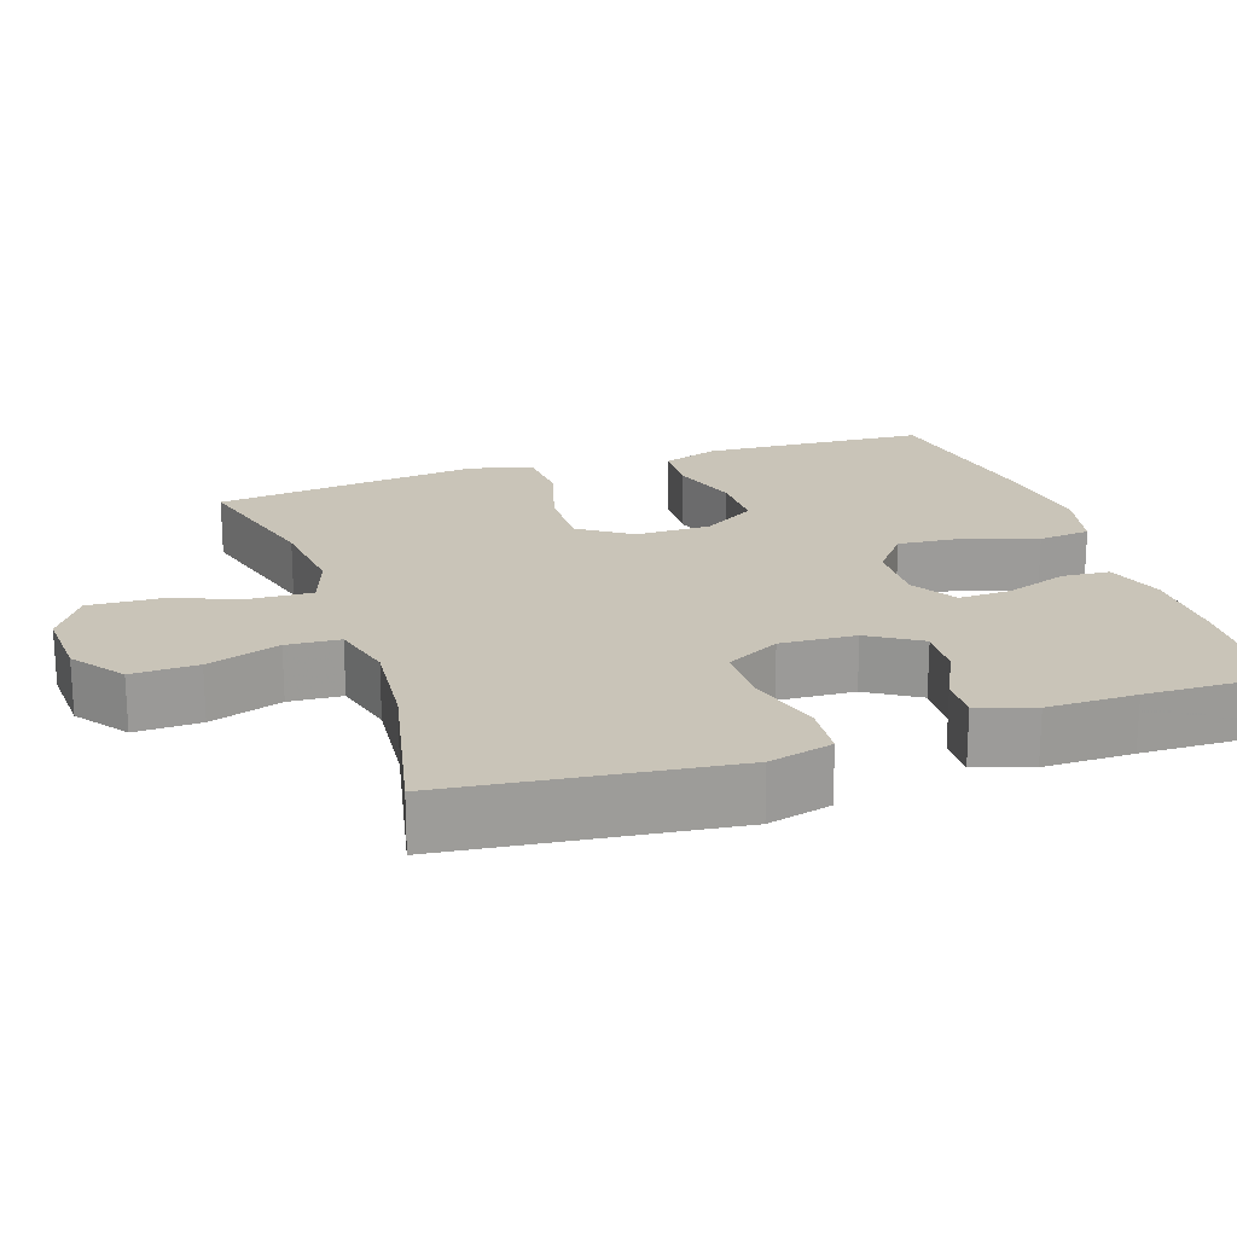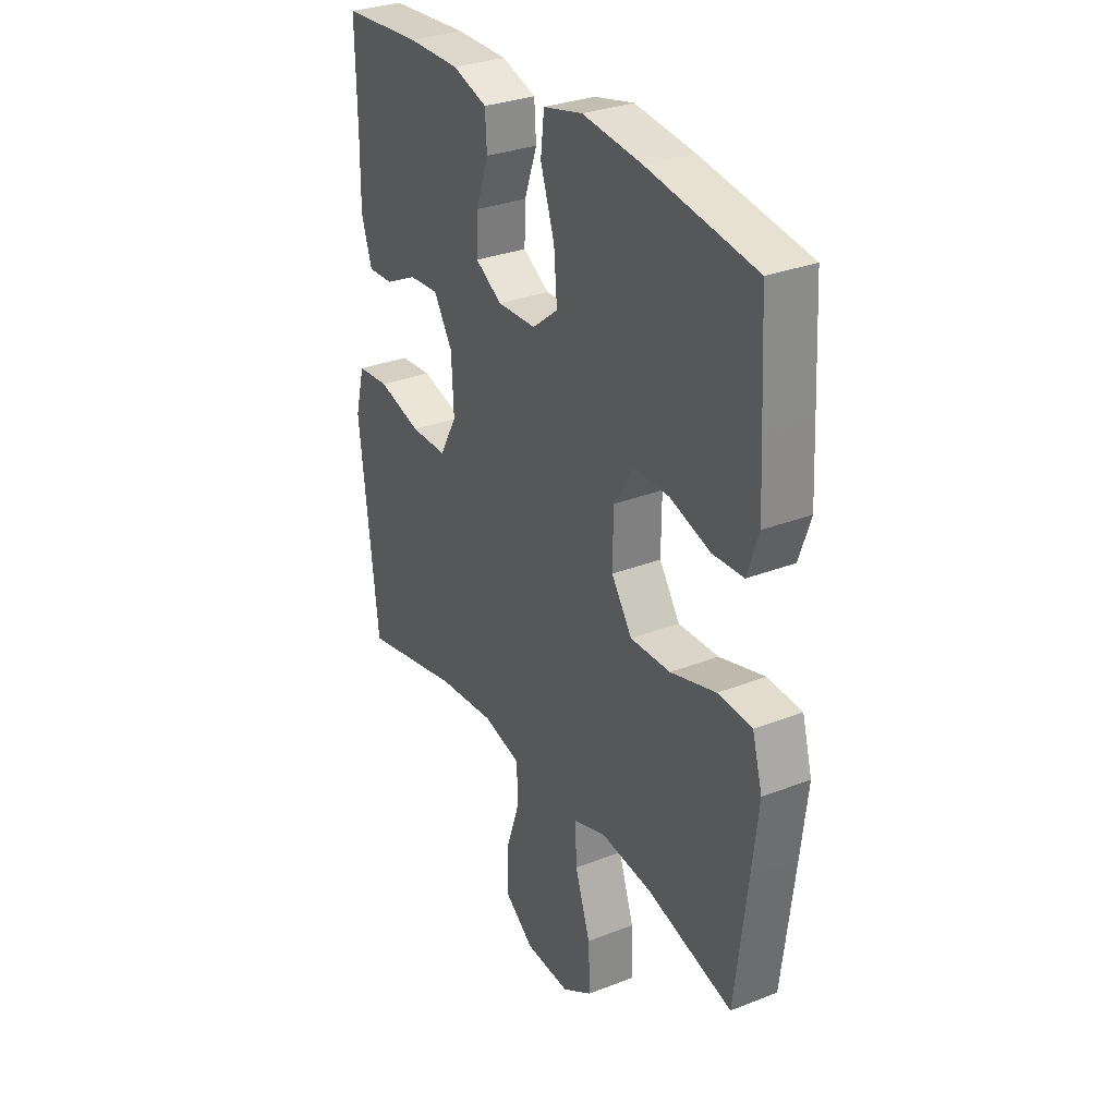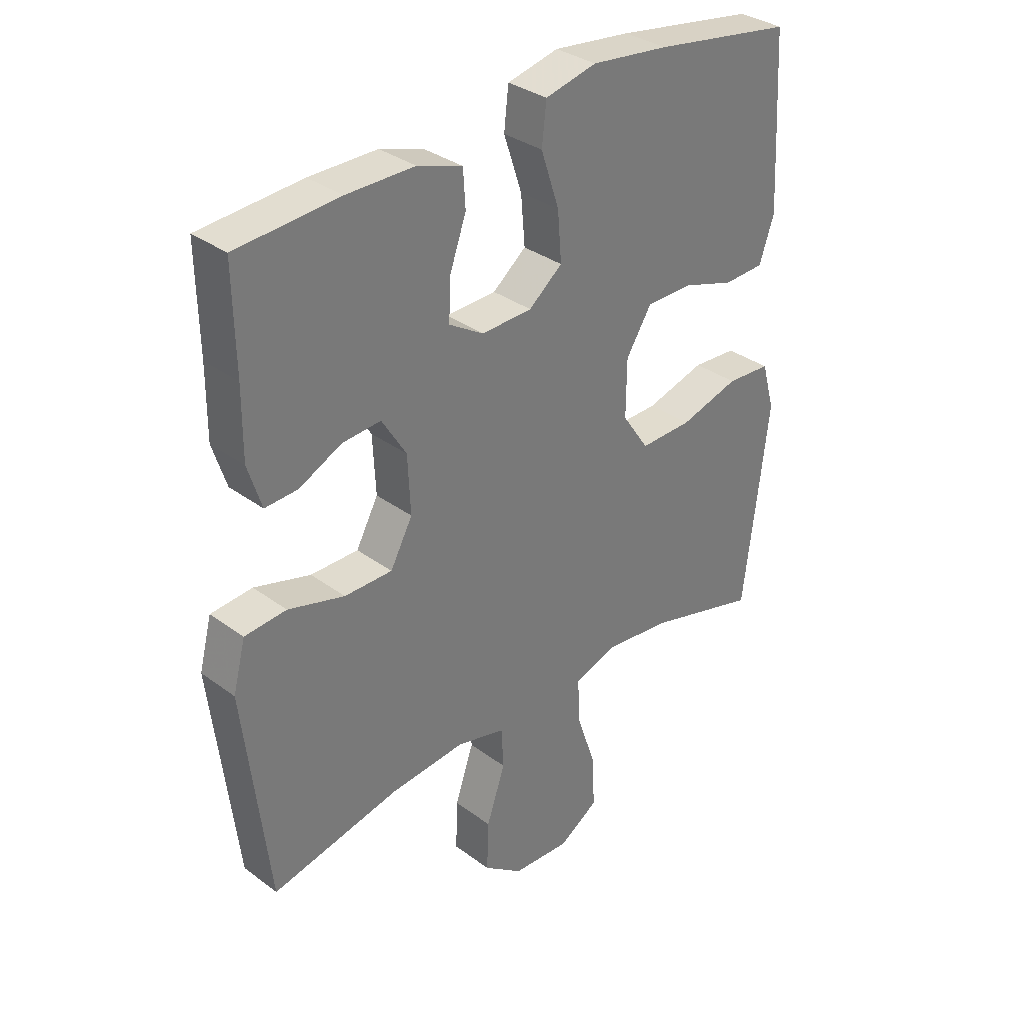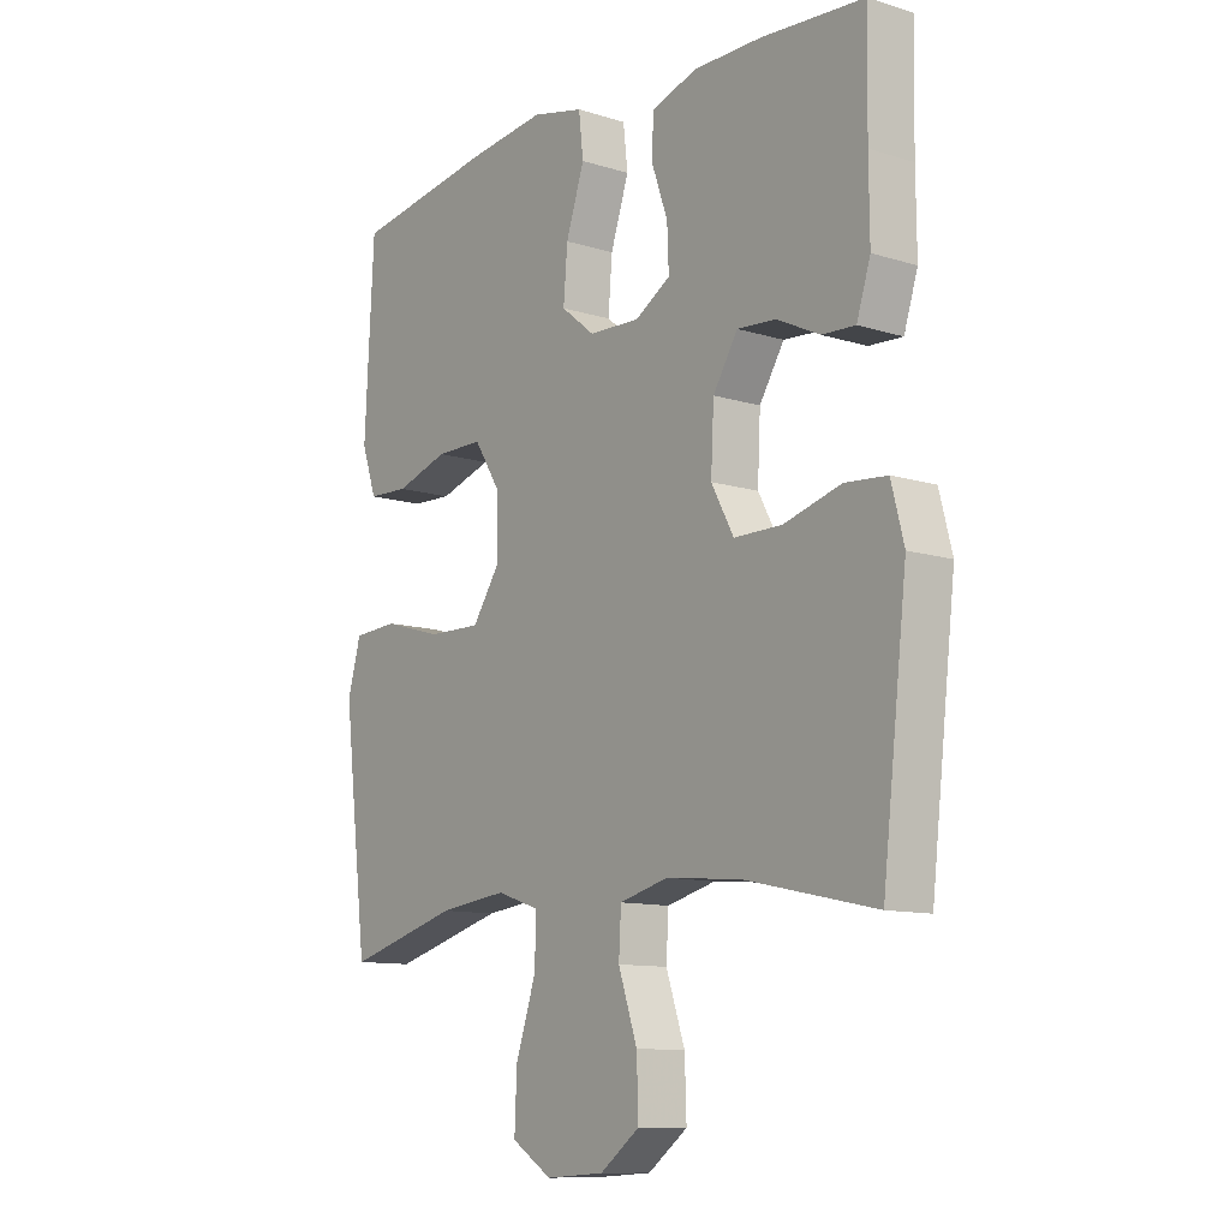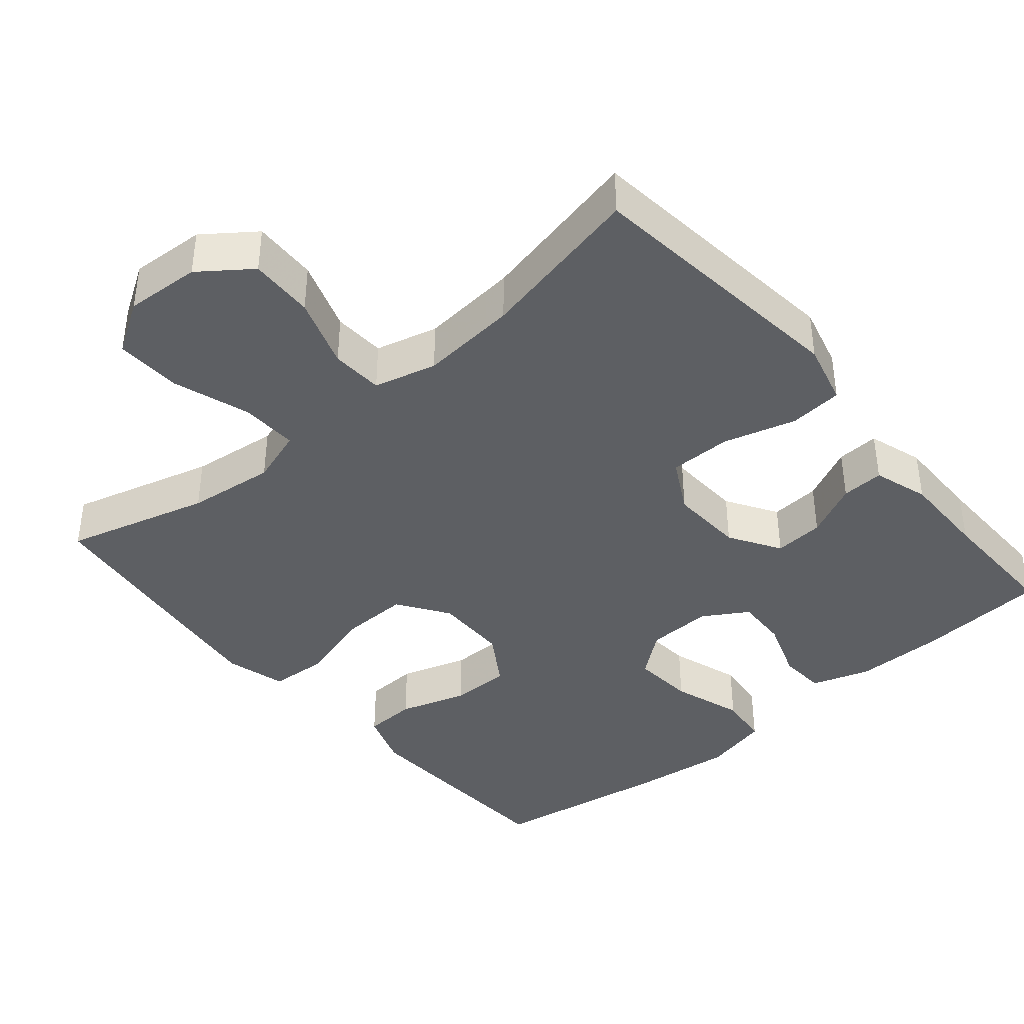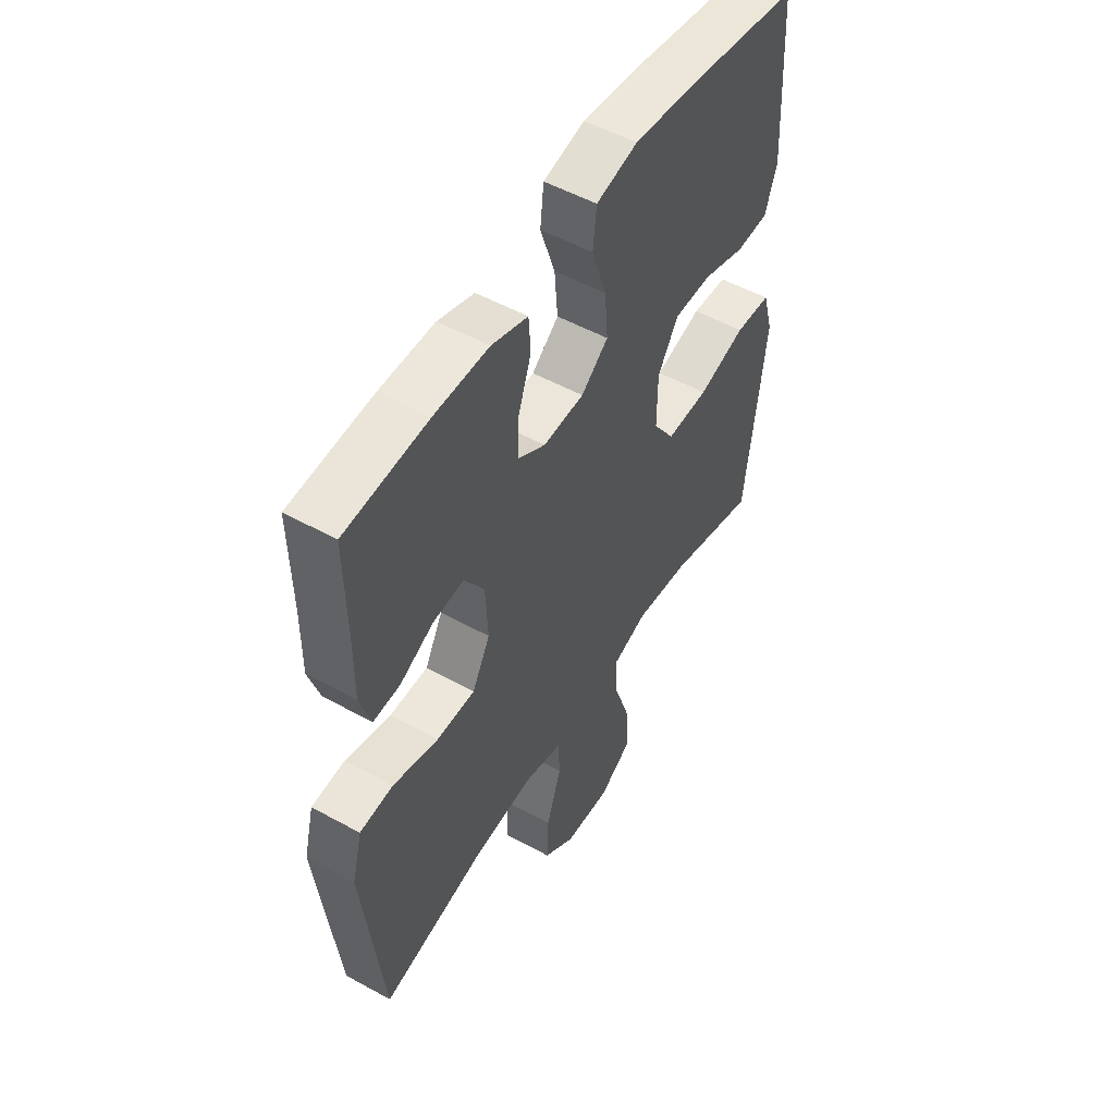
<metadata>
{"format":"obj","ext":"obj","renderer":"f3d","projection":"perspective","resolution":1024,"background":"white","views":[{"elev":20.2,"azim":-108.3,"up":"+Y"},{"elev":30.5,"azim":60.5,"up":"+Z"},{"elev":33.4,"azim":-44.7,"up":"+Z"},{"elev":-11.0,"azim":-127.5,"up":"+Z"},{"elev":-40.3,"azim":-139.8,"up":"+Y"},{"elev":52.3,"azim":-59.3,"up":"+Z"}]}
</metadata>
<code>
v 0.5 0.07 0.5
v 0.51 0.07 0.318
v 0.516 0.07 0.201
v 0.49 0.07 0.125
v 0.419 0.07 0.122
v 0.327 0.07 0.151
v 0.245 0.07 0.151
v 0.2 0.07 0.08
v 0.199 0.07 -0.02
v 0.246 0.07 -0.089
v 0.338 0.07 -0.087
v 0.442 0.07 -0.057
v 0.52 0.07 -0.062
v 0.543 0.07 -0.144
v 0.528 0.07 -0.272
v 0.5 0.07 -0.5
v 0.304 0.07 -0.446
v 0.185 0.07 -0.432
v 0.11 0.07 -0.457
v 0.113 0.07 -0.535
v 0.148 0.07 -0.639
v 0.152 0.07 -0.73
v 0.082 0.07 -0.774
v -0.02 0.07 -0.768
v -0.089 0.07 -0.717
v -0.086 0.07 -0.629
v -0.053 0.07 -0.532
v -0.057 0.07 -0.461
v -0.142 0.07 -0.439
v -0.274 0.07 -0.451
v -0.5 0.07 -0.5
v -0.528 0.07 -0.258
v -0.543 0.07 -0.129
v -0.521 0.07 -0.044
v -0.448 0.07 -0.038
v -0.349 0.07 -0.066
v -0.265 0.07 -0.066
v -0.226 0.07 0.006
v -0.231 0.07 0.107
v -0.274 0.07 0.176
v -0.342 0.07 0.171
v -0.416 0.07 0.135
v -0.474 0.07 0.132
v -0.498 0.07 0.207
v -0.497 0.07 0.326
v -0.5 0.07 0.5
v -0.32 0.07 0.513
v -0.201 0.07 0.513
v -0.122 0.07 0.487
v -0.118 0.07 0.423
v -0.147 0.07 0.341
v -0.15 0.07 0.27
v -0.089 0.07 0.233
v 0 0.07 0.236
v 0.059 0.07 0.283
v 0.052 0.07 0.368
v 0.02 0.07 0.464
v 0.028 0.07 0.534
v 0.118 0.07 0.555
v 0.254 0.07 0.539
v 0.5 0 0.5
v 0.51 0 0.318
v 0.516 0 0.201
v 0.49 0 0.125
v 0.419 0 0.122
v 0.327 0 0.151
v 0.245 0 0.151
v 0.2 0 0.08
v 0.199 0 -0.02
v 0.246 0 -0.089
v 0.338 0 -0.087
v 0.442 0 -0.057
v 0.52 0 -0.062
v 0.543 0 -0.144
v 0.528 0 -0.272
v 0.5 0 -0.5
v 0.304 0 -0.446
v 0.185 0 -0.432
v 0.11 0 -0.457
v 0.113 0 -0.535
v 0.148 0 -0.639
v 0.152 0 -0.73
v 0.082 0 -0.774
v -0.02 0 -0.768
v -0.089 0 -0.717
v -0.086 0 -0.629
v -0.053 0 -0.532
v -0.057 0 -0.461
v -0.142 0 -0.439
v -0.274 0 -0.451
v -0.5 0 -0.5
v -0.528 0 -0.258
v -0.543 0 -0.129
v -0.521 0 -0.044
v -0.448 0 -0.038
v -0.349 0 -0.066
v -0.265 0 -0.066
v -0.226 0 0.006
v -0.231 0 0.107
v -0.274 0 0.176
v -0.342 0 0.171
v -0.416 0 0.135
v -0.474 0 0.132
v -0.498 0 0.207
v -0.497 0 0.326
v -0.5 0 0.5
v -0.32 0 0.513
v -0.201 0 0.513
v -0.122 0 0.487
v -0.118 0 0.423
v -0.147 0 0.341
v -0.15 0 0.27
v -0.089 0 0.233
v 0 0 0.236
v 0.059 0 0.283
v 0.052 0 0.368
v 0.02 0 0.464
v 0.028 0 0.534
v 0.118 0 0.555
v 0.254 0 0.539
f 4 5 6
f 3 4 6
f 2 3 6
f 1 2 6
f 60 1 6
f 59 60 6
f 58 59 6
f 57 58 6
f 56 57 6
f 55 56 6 7
f 54 55 7 8
f 53 54 8 9
f 52 53 9 10
f 49 50 51
f 48 49 51
f 47 48 51
f 46 47 51
f 45 46 51
f 45 51 52
f 44 45 52
f 43 44 52
f 42 43 52
f 41 42 52
f 40 41 52
f 39 40 52 10
f 34 35 36
f 33 34 36
f 32 33 36
f 32 36 37
f 31 32 37
f 30 31 37
f 29 30 37 38
f 25 26 27
f 24 25 27
f 23 24 27
f 22 23 27
f 21 22 27
f 20 21 27
f 19 20 27 28
f 38 39 10
f 29 38 10
f 28 29 10
f 19 28 10
f 18 19 10
f 15 16 17
f 14 15 17
f 13 14 17
f 12 13 17
f 11 12 17
f 10 11 17 18
f 66 65 64
f 66 64 63
f 66 63 62
f 66 62 61
f 66 61 120
f 66 120 119
f 66 119 118
f 66 118 117
f 66 117 116
f 67 66 116 115
f 68 67 115 114
f 69 68 114 113
f 70 69 113 112
f 111 110 109
f 111 109 108
f 111 108 107
f 111 107 106
f 111 106 105
f 112 111 105
f 112 105 104
f 112 104 103
f 112 103 102
f 112 102 101
f 112 101 100
f 70 112 100 99
f 96 95 94
f 96 94 93
f 96 93 92
f 97 96 92
f 97 92 91
f 97 91 90
f 98 97 90 89
f 87 86 85
f 87 85 84
f 87 84 83
f 87 83 82
f 87 82 81
f 87 81 80
f 88 87 80 79
f 70 99 98
f 70 98 89
f 70 89 88
f 70 88 79
f 70 79 78
f 77 76 75
f 77 75 74
f 77 74 73
f 77 73 72
f 77 72 71
f 78 77 71 70
f 1 61 62 2
f 2 62 63 3
f 3 63 64 4
f 4 64 65 5
f 5 65 66 6
f 6 66 67 7
f 7 67 68 8
f 8 68 69 9
f 9 69 70 10
f 10 70 71 11
f 11 71 72 12
f 12 72 73 13
f 13 73 74 14
f 14 74 75 15
f 15 75 76 16
f 16 76 77 17
f 17 77 78 18
f 18 78 79 19
f 19 79 80 20
f 20 80 81 21
f 21 81 82 22
f 22 82 83 23
f 23 83 84 24
f 24 84 85 25
f 25 85 86 26
f 26 86 87 27
f 27 87 88 28
f 28 88 89 29
f 29 89 90 30
f 30 90 91 31
f 31 91 92 32
f 32 92 93 33
f 33 93 94 34
f 34 94 95 35
f 35 95 96 36
f 36 96 97 37
f 37 97 98 38
f 38 98 99 39
f 39 99 100 40
f 40 100 101 41
f 41 101 102 42
f 42 102 103 43
f 43 103 104 44
f 44 104 105 45
f 45 105 106 46
f 46 106 107 47
f 47 107 108 48
f 48 108 109 49
f 49 109 110 50
f 50 110 111 51
f 51 111 112 52
f 52 112 113 53
f 53 113 114 54
f 54 114 115 55
f 55 115 116 56
f 56 116 117 57
f 57 117 118 58
f 58 118 119 59
f 59 119 120 60
f 60 120 61 1

</code>
